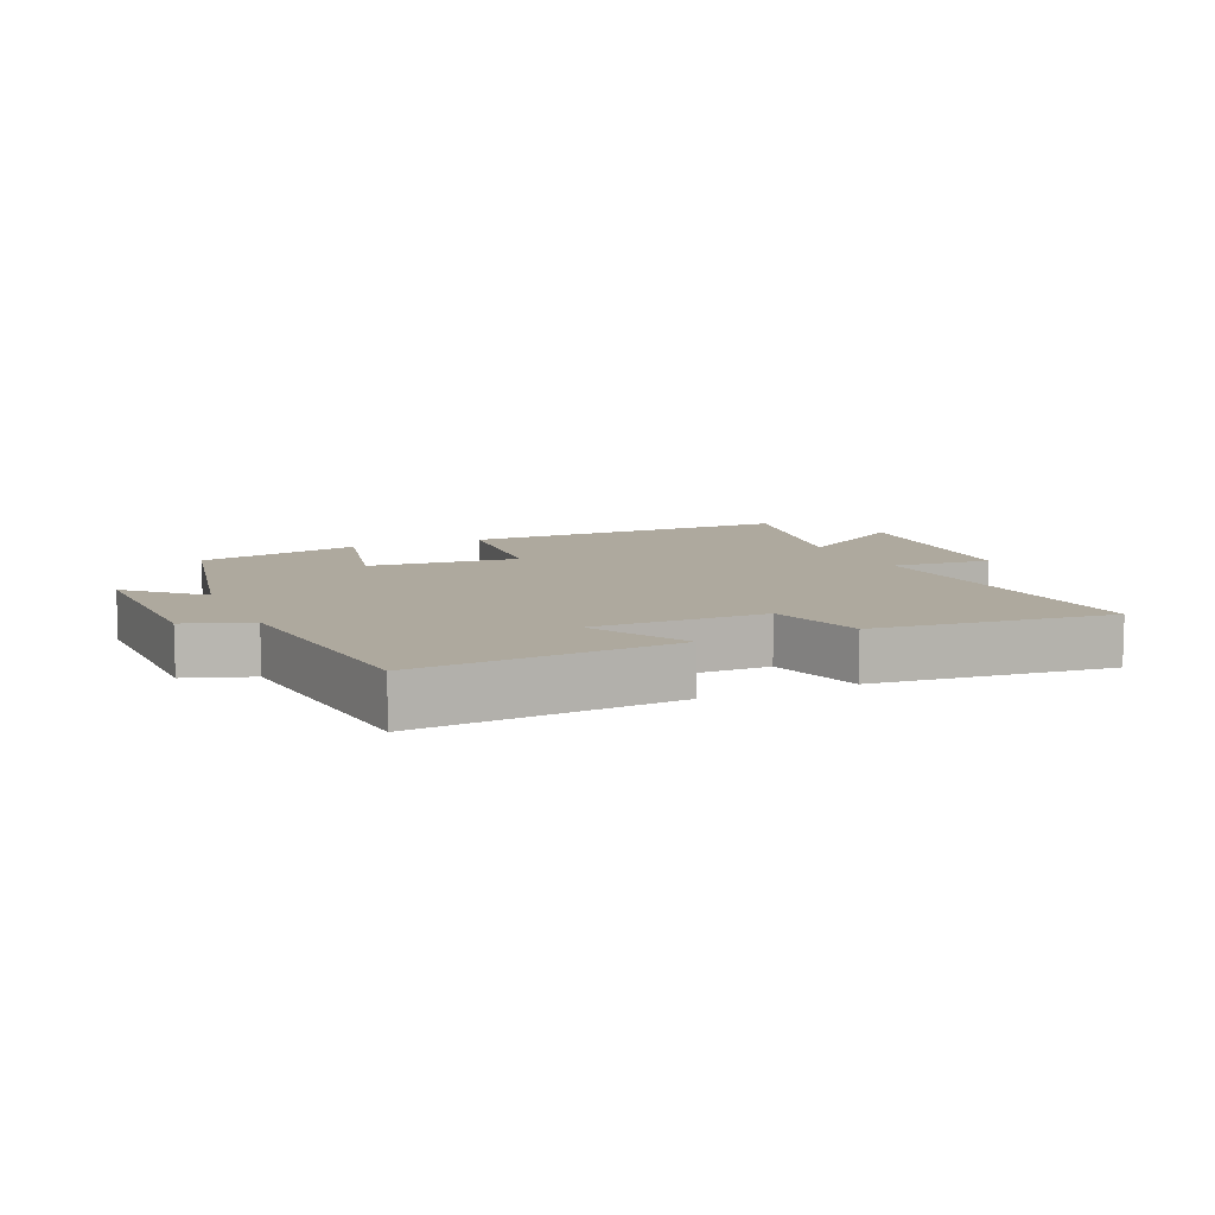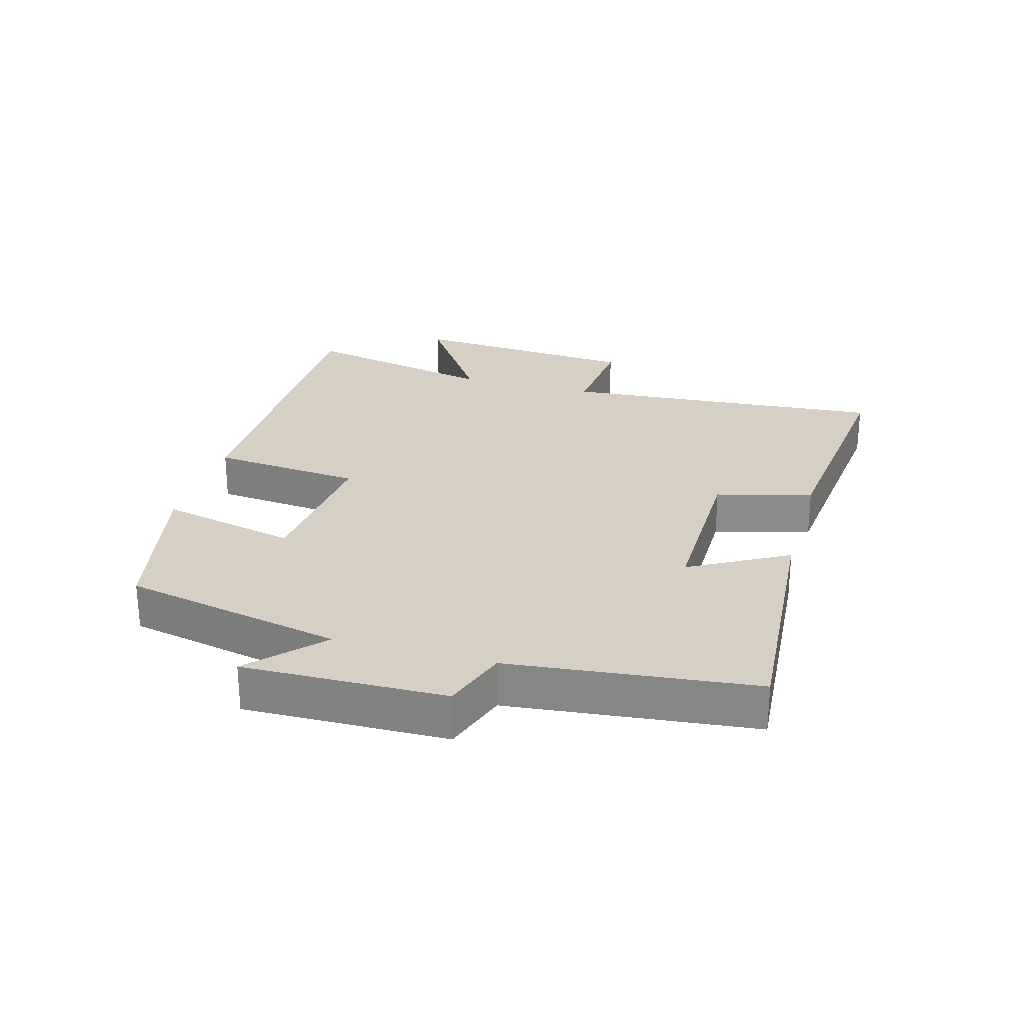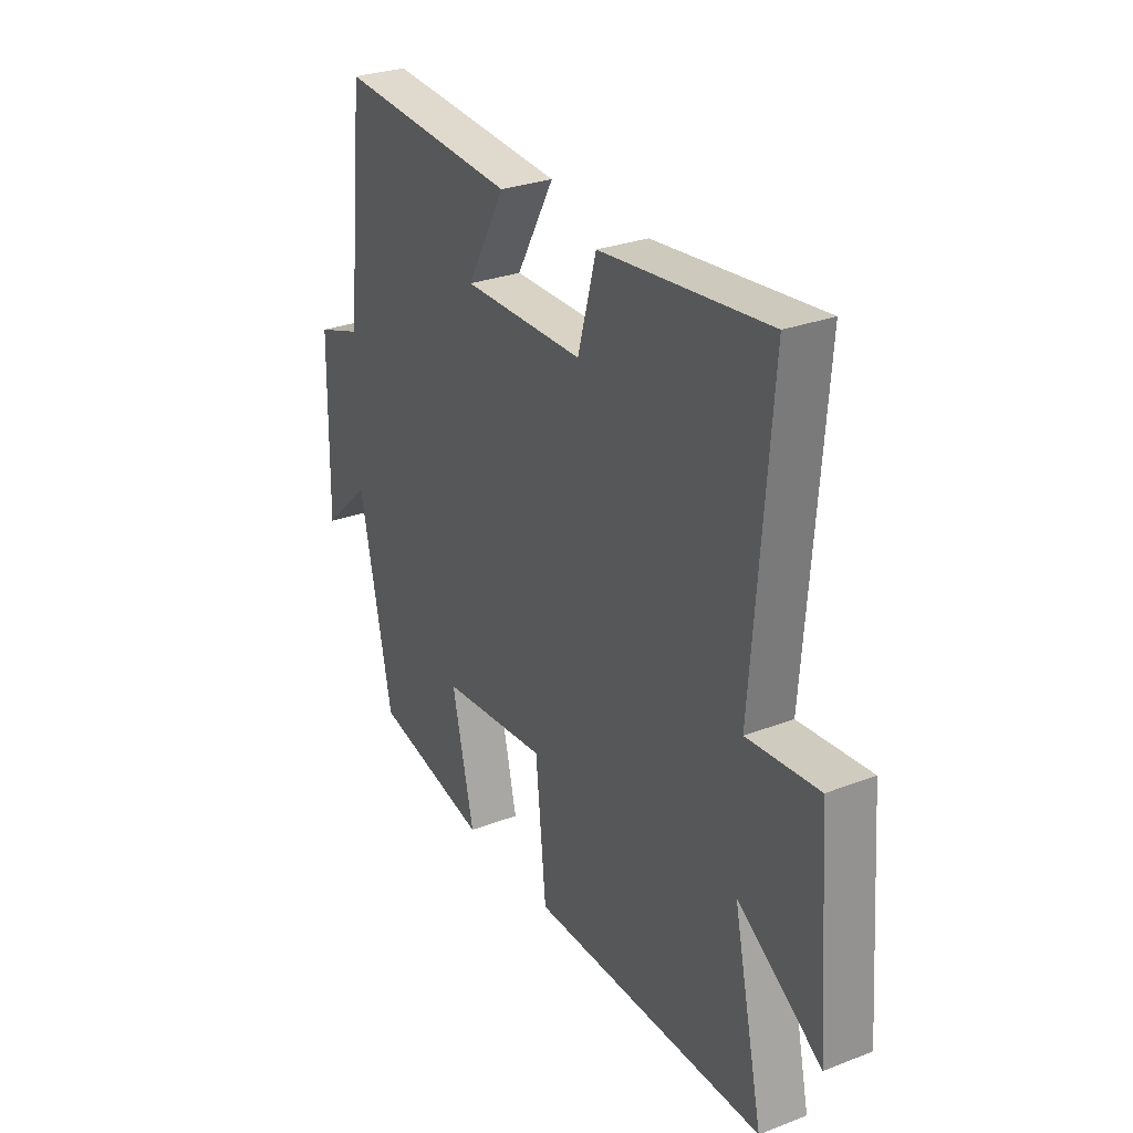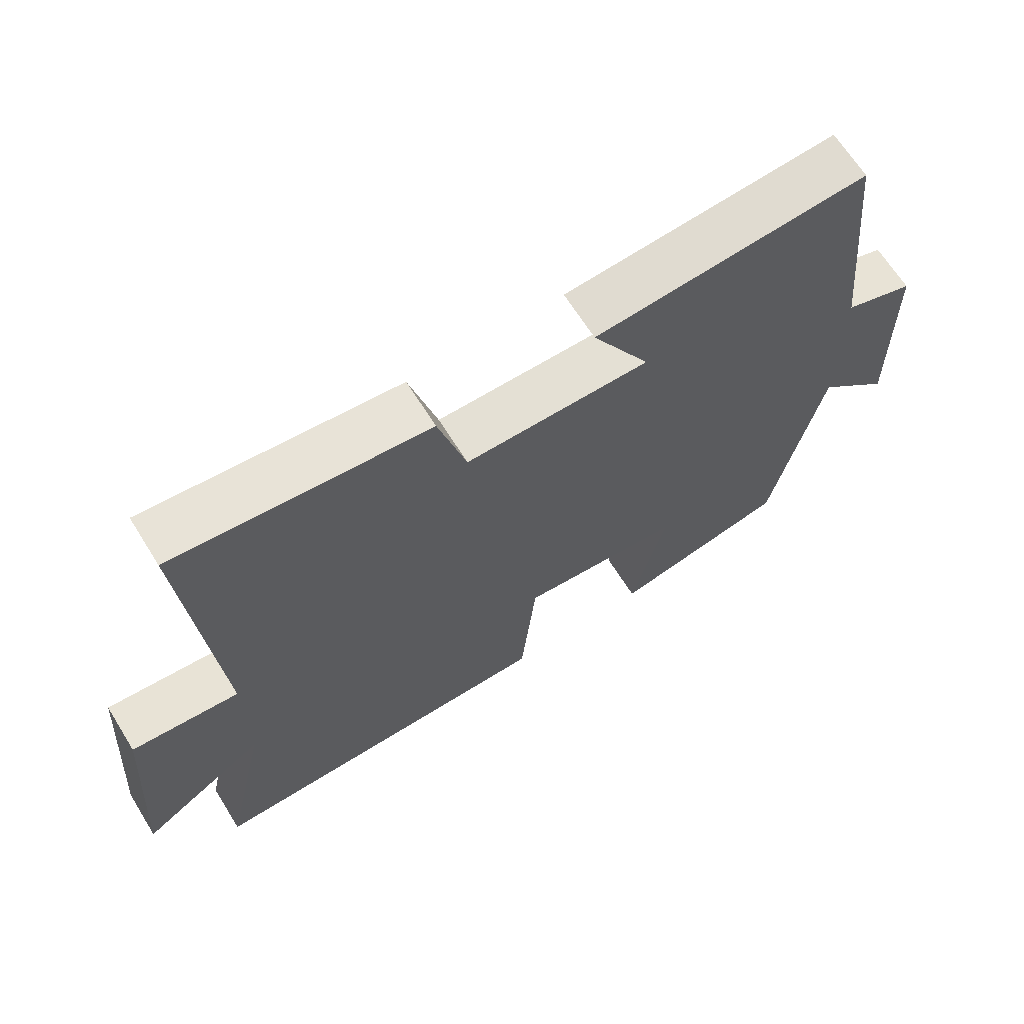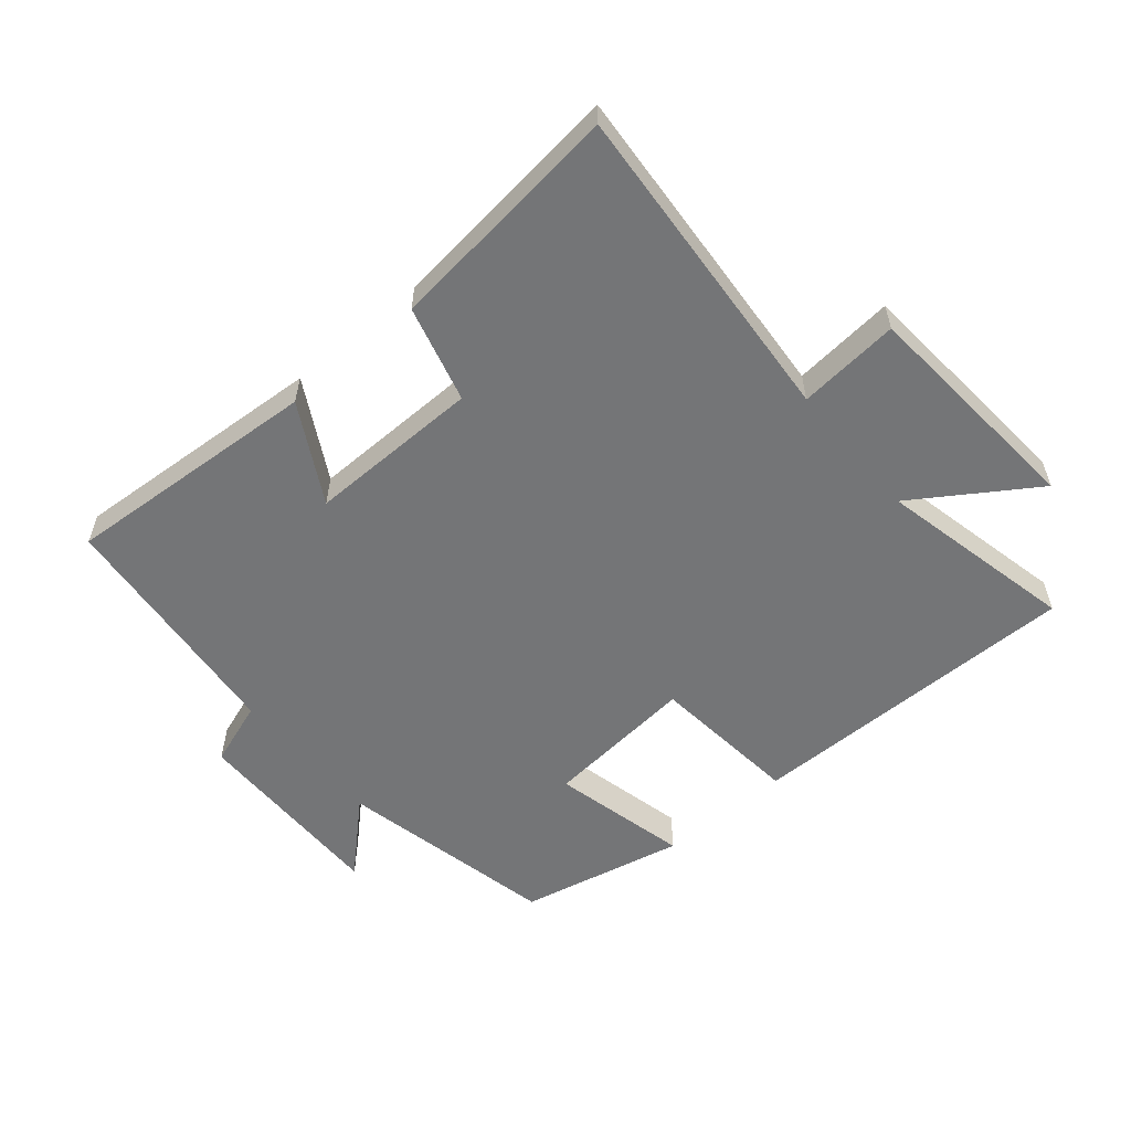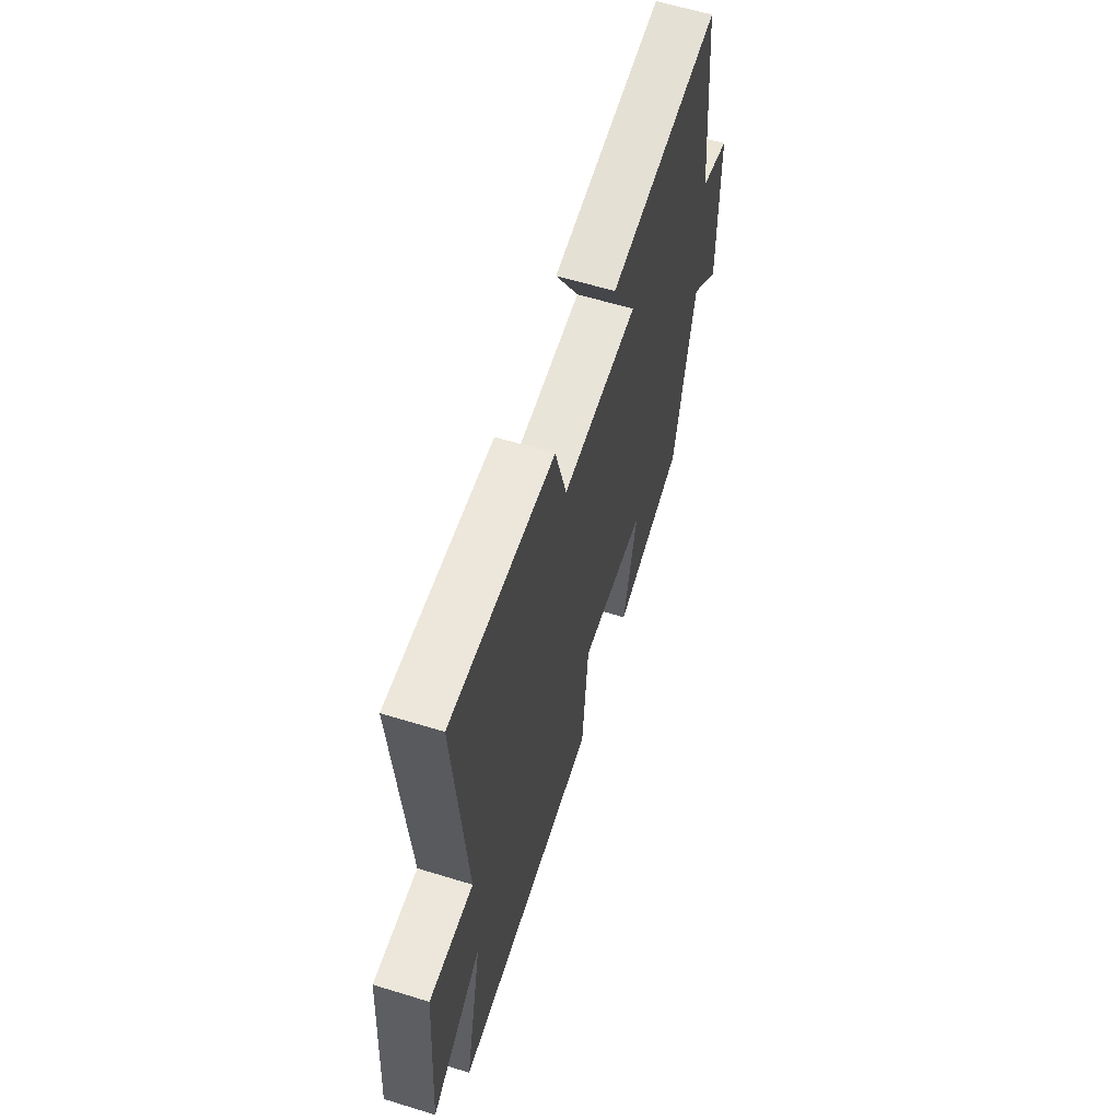
<metadata>
{"format":"obj","ext":"obj","renderer":"f3d","projection":"perspective","resolution":1024,"background":"white","views":[{"elev":9.1,"azim":-24.0,"up":"+Y"},{"elev":26.2,"azim":-74.3,"up":"+Y"},{"elev":28.7,"azim":60.2,"up":"+Z"},{"elev":66.4,"azim":148.0,"up":"+Z"},{"elev":-56.4,"azim":40.4,"up":"+Y"},{"elev":61.0,"azim":107.4,"up":"+Z"}]}
</metadata>
<code>
v -0.459 0.07 0.529
v -0.058 0.07 0.5
v -0.143 0.07 0.348
v 0.127 0.07 0.35
v 0.168 0.07 0.5
v 0.539 0.07 0.54
v 0.5 0.07 0.03
v 0.658 0.07 0.044
v 0.686 0.07 -0.318
v 0.5 0.07 -0.194
v 0.567 0.07 -0.503
v 0.042 0.07 -0.5
v 0.019 0.07 -0.264
v -0.219 0.07 -0.286
v -0.17 0.07 -0.5
v -0.428 0.07 -0.443
v -0.5 0.07 -0.1
v -0.608 0.07 -0.201
v -0.602 0.07 0.113
v -0.5 0.07 0.148
v -0.459 0 0.529
v -0.058 0 0.5
v -0.143 0 0.348
v 0.127 0 0.35
v 0.168 0 0.5
v 0.539 0 0.54
v 0.5 0 0.03
v 0.658 0 0.044
v 0.686 0 -0.318
v 0.5 0 -0.194
v 0.567 0 -0.503
v 0.042 0 -0.5
v 0.019 0 -0.264
v -0.219 0 -0.286
v -0.17 0 -0.5
v -0.428 0 -0.443
v -0.5 0 -0.1
v -0.608 0 -0.201
v -0.602 0 0.113
v -0.5 0 0.148
f 17 18 19 20
f 14 15 16 17
f 13 14 17 20
f 10 11 12 13
f 10 13 20 1
f 7 8 9 10
f 4 5 6 7
f 3 4 7 10
f 1 2 3
f 1 3 10
f 40 39 38 37
f 37 36 35 34
f 40 37 34 33
f 33 32 31 30
f 21 40 33 30
f 30 29 28 27
f 27 26 25 24
f 30 27 24 23
f 23 22 21
f 30 23 21
f 1 21 22 2
f 2 22 23 3
f 3 23 24 4
f 4 24 25 5
f 5 25 26 6
f 6 26 27 7
f 7 27 28 8
f 8 28 29 9
f 9 29 30 10
f 10 30 31 11
f 11 31 32 12
f 12 32 33 13
f 13 33 34 14
f 14 34 35 15
f 15 35 36 16
f 16 36 37 17
f 17 37 38 18
f 18 38 39 19
f 19 39 40 20
f 20 40 21 1

</code>
